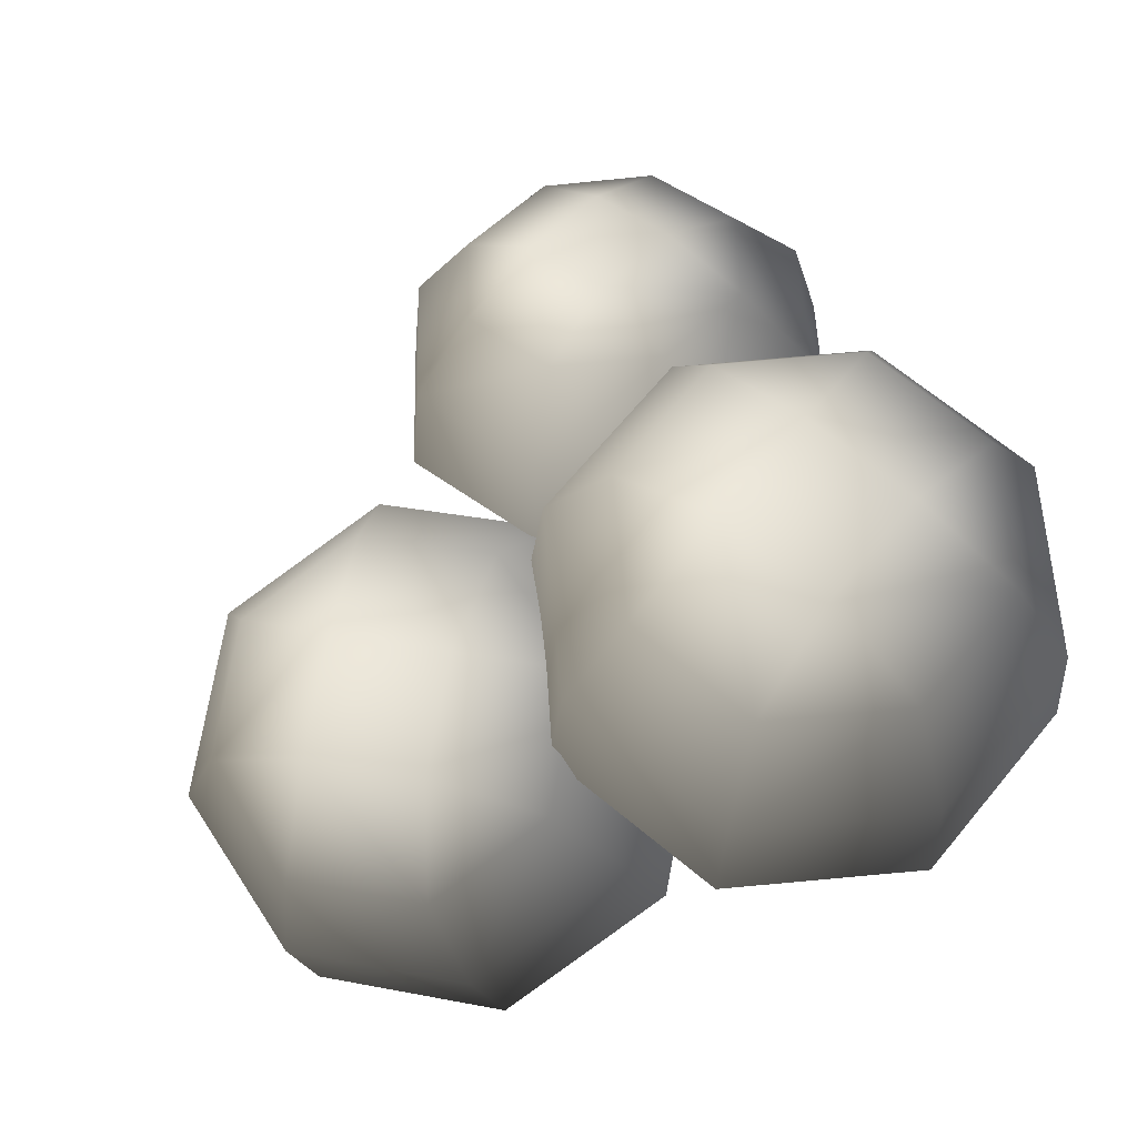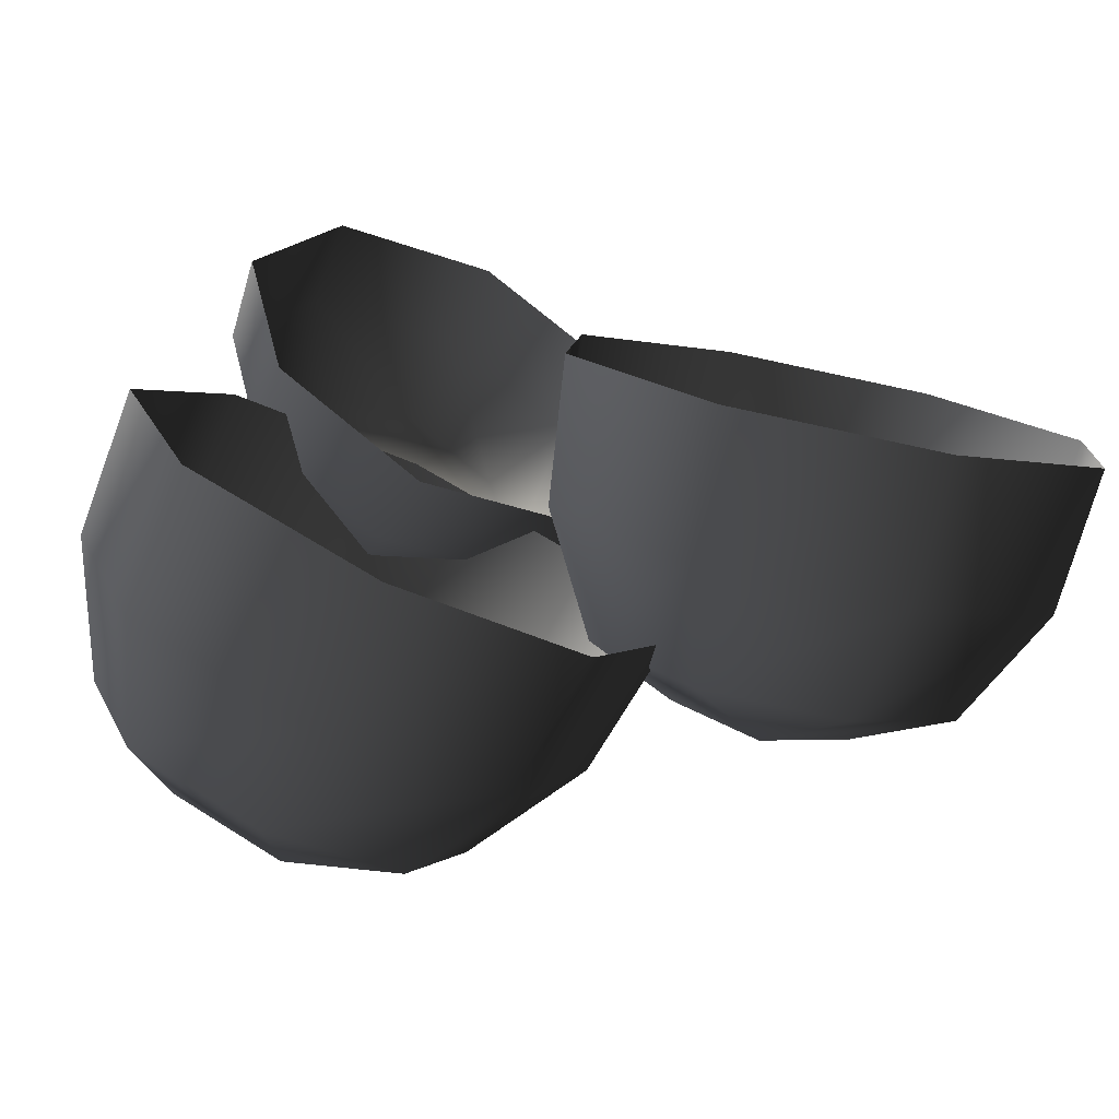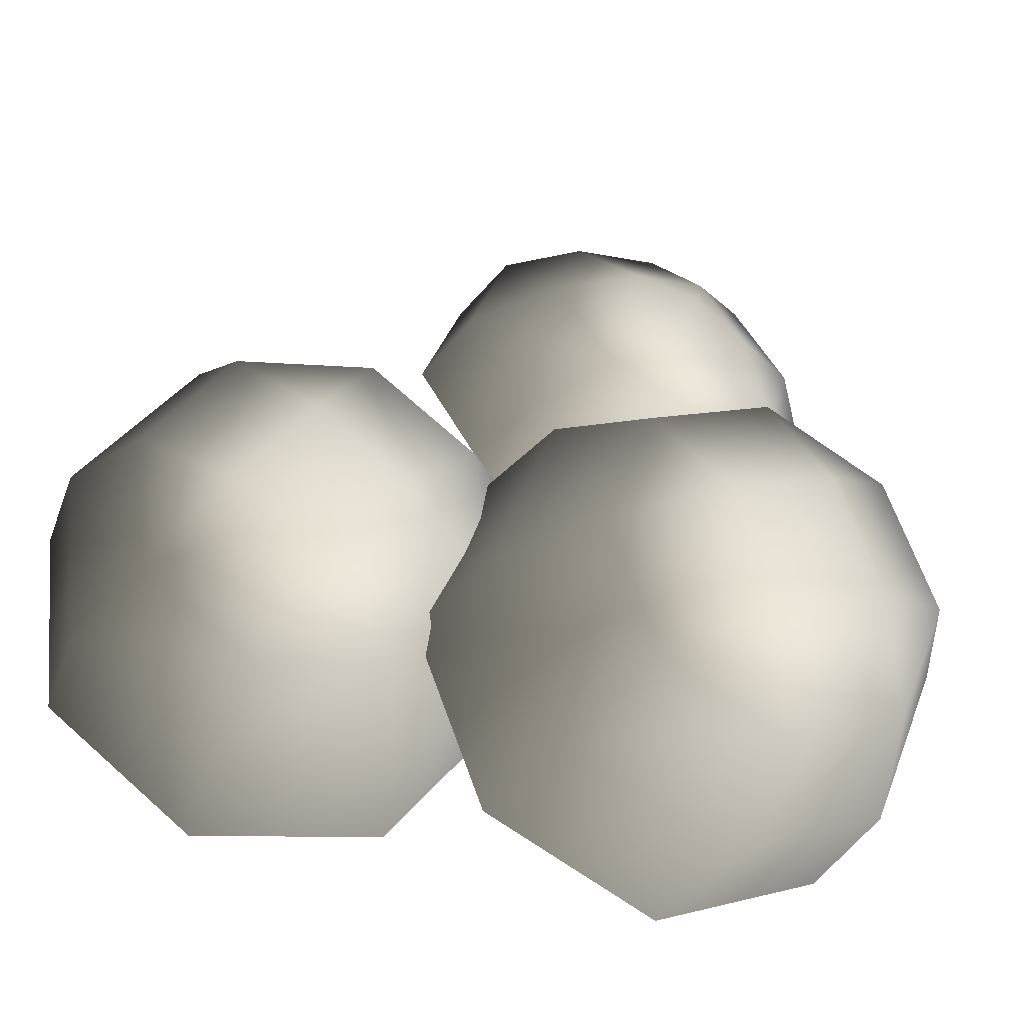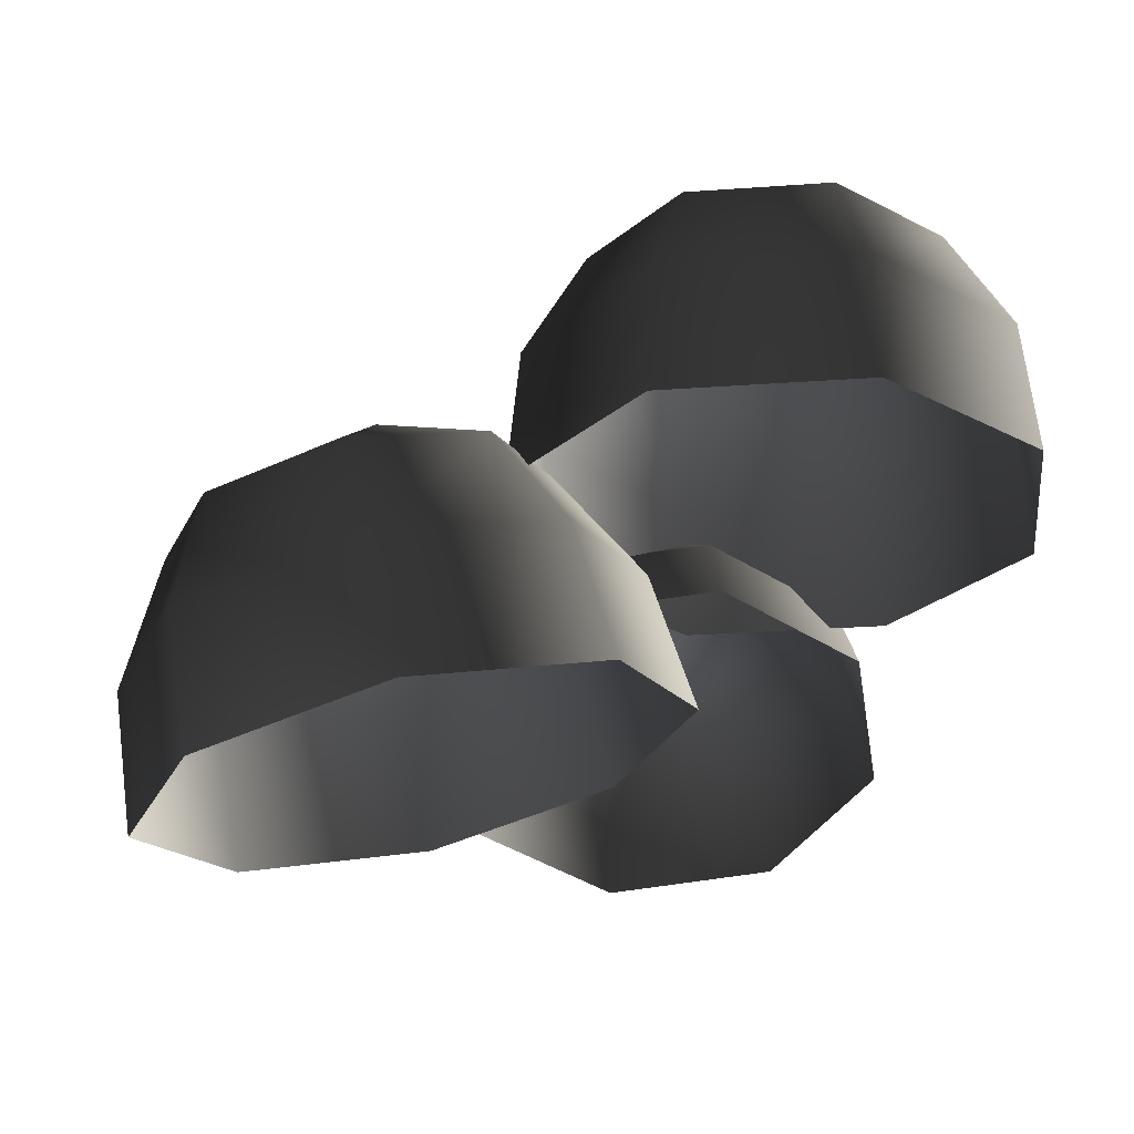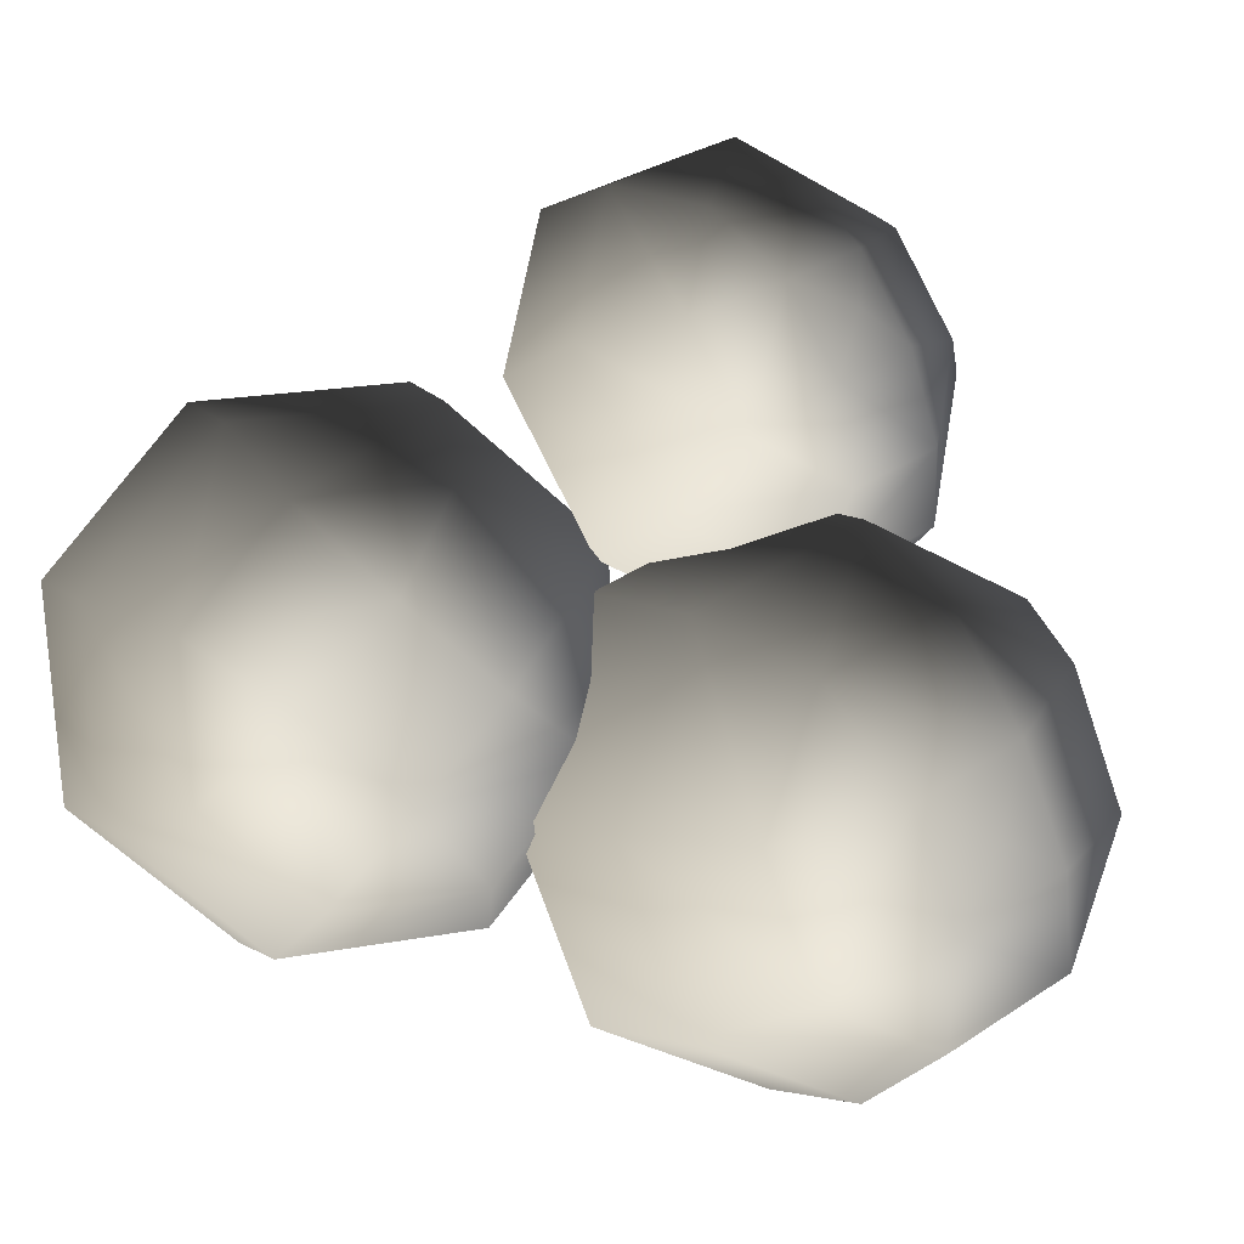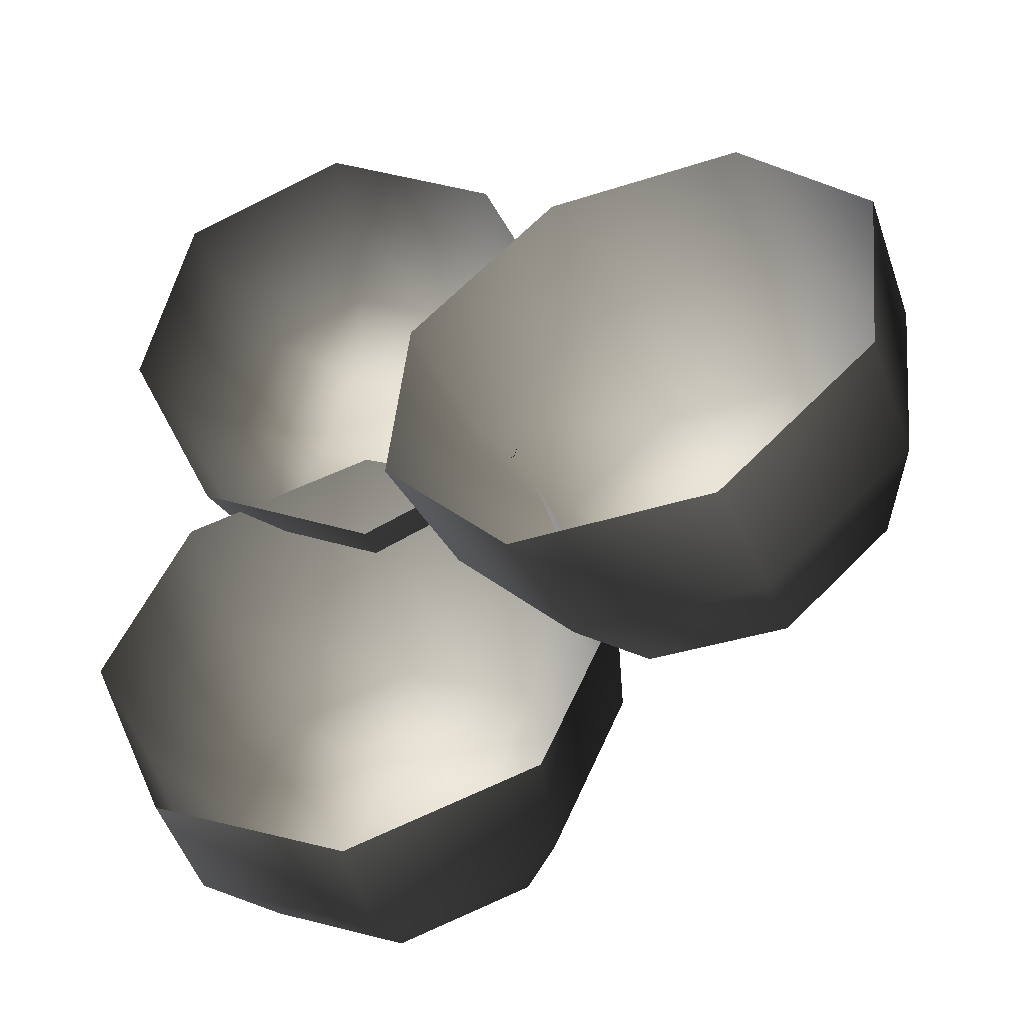
<metadata>
{"format":"obj","ext":"obj","renderer":"f3d","projection":"perspective","resolution":1024,"background":"white","views":[{"elev":67.5,"azim":152.2,"up":"+Y"},{"elev":-77.8,"azim":-25.8,"up":"+Z"},{"elev":-33.0,"azim":153.6,"up":"+Z"},{"elev":-27.3,"azim":163.8,"up":"+Y"},{"elev":4.2,"azim":147.9,"up":"+Z"},{"elev":-45.5,"azim":9.9,"up":"+Z"}]}
</metadata>
<code>
v -0.4416 6.485 -1.578
v -1.398 6.485 -1.182
v -0.4416 5.623 -2.053
v -1.733 5.623 -1.518
v -1.794 6.485 -0.2259
v -2.268 5.623 -0.2259
v -1.398 6.485 0.7301
v -1.733 5.623 1.066
v -0.4416 6.485 1.126
v -0.4416 5.623 1.601
v 0.5144 6.485 0.7301
v 0.8501 5.623 1.066
v 0.9104 6.485 -0.2259
v 1.385 5.623 -0.2259
v 0.5144 6.485 -1.182
v 0.8501 5.623 -1.518
v -0.4416 4.61 -2.153
v -1.804 4.61 -1.589
v -2.369 4.61 -0.2259
v -1.804 4.61 1.137
v -0.4416 4.61 1.701
v 0.921 4.61 1.137
v 1.485 4.61 -0.2259
v 0.921 4.61 -1.589
v 0.1354 6.879 0.0131
v -0.6806 6.879 0.3511
v -0.4416 6.956 -0.2259
v -1.019 6.879 -0.4649
v -0.2026 6.879 -0.8029
v -0.4963 5.428 1.781
v -1.262 5.284 2.033
v -0.4444 5.092 1.143
v -1.557 4.883 1.508
v -1.603 5.008 2.724
v -2.052 4.482 2.513
v -1.318 4.762 3.452
v -1.638 4.124 3.57
v -0.5749 4.689 3.788
v -0.5585 4.019 4.059
v 0.1912 4.833 3.537
v 0.5545 4.227 3.694
v 0.5315 5.109 2.845
v 1.049 4.628 2.688
v 0.2467 5.355 2.118
v 0.6352 4.986 1.632
v -0.3995 4.544 0.8064
v -1.604 4.318 1.202
v -2.139 3.884 2.29
v -1.692 3.497 3.433
v -0.523 3.383 3.962
v 0.6817 3.609 3.567
v 1.217 4.043 2.479
v 0.769 4.43 1.336
v -0.104 5.263 3.079
v -0.7578 5.141 3.293
v -0.5591 5.405 2.911
v -1.001 5.351 2.672
v -0.3471 5.474 2.458
v 3.467 4.29 -0.06889
v 2.692 4.465 -0.7313
v 3.662 3.345 -0.2632
v 2.614 3.582 -1.158
v 1.694 4.721 -0.6381
v 1.265 3.928 -1.032
v 1.057 4.907 0.1561
v 0.4053 4.179 0.04088
v 1.155 4.914 1.186
v 0.5378 4.189 1.433
v 1.93 4.739 1.849
v 1.585 3.952 2.328
v 2.929 4.483 1.755
v 2.934 3.606 2.202
v 3.565 4.297 0.9612
v 3.794 3.355 1.129
v 3.499 2.34 -0.2791
v 2.394 2.59 -1.223
v 0.9709 2.955 -1.09
v 0.06356 3.22 0.04166
v 0.2033 3.231 1.51
v 1.308 2.98 2.454
v 2.731 2.616 2.321
v 3.639 2.35 1.189
v 2.467 4.989 1.168
v 1.806 5.139 0.6029
v 2.427 5.059 0.5444
v 2.349 4.98 -0.07501
v 3.011 4.83 0.4904
g Tree1_(5)_1272_218
f 1 3 2
f 2 3 4
f 2 4 5
f 5 4 6
f 5 6 7
f 7 6 8
f 7 8 9
f 9 8 10
f 9 10 11
f 11 10 12
f 11 12 13
f 13 12 14
f 13 14 15
f 15 14 16
f 15 16 1
f 1 16 3
f 3 17 4
f 4 17 18
f 4 18 6
f 6 18 19
f 6 19 8
f 8 19 20
f 8 20 10
f 10 20 21
f 10 21 12
f 12 21 22
f 12 22 14
f 14 22 23
f 14 23 16
f 16 23 24
f 16 24 3
f 3 24 17
f 11 13 25
f 13 15 25
f 26 11 25
f 26 25 27
f 28 26 27
f 29 28 27
f 25 29 27
f 29 2 28
f 1 2 29
f 15 1 29
f 25 15 29
f 2 5 28
f 5 7 28
f 28 7 26
f 7 9 26
f 9 11 26
f 30 32 31
f 31 32 33
f 31 33 34
f 34 33 35
f 34 35 36
f 36 35 37
f 36 37 38
f 38 37 39
f 38 39 40
f 40 39 41
f 40 41 42
f 42 41 43
f 42 43 44
f 44 43 45
f 44 45 30
f 30 45 32
f 32 46 33
f 33 46 47
f 33 47 35
f 35 47 48
f 35 48 37
f 37 48 49
f 37 49 39
f 39 49 50
f 39 50 41
f 41 50 51
f 41 51 43
f 43 51 52
f 43 52 45
f 45 52 53
f 45 53 32
f 32 53 46
f 40 42 54
f 42 44 54
f 55 40 54
f 55 54 56
f 57 55 56
f 58 57 56
f 54 58 56
f 58 31 57
f 30 31 58
f 44 30 58
f 54 44 58
f 31 34 57
f 34 36 57
f 57 36 55
f 36 38 55
f 38 40 55
f 59 61 60
f 60 61 62
f 60 62 63
f 63 62 64
f 63 64 65
f 65 64 66
f 65 66 67
f 67 66 68
f 67 68 69
f 69 68 70
f 69 70 71
f 71 70 72
f 71 72 73
f 73 72 74
f 73 74 59
f 59 74 61
f 61 75 62
f 62 75 76
f 62 76 64
f 64 76 77
f 64 77 66
f 66 77 78
f 66 78 68
f 68 78 79
f 68 79 70
f 70 79 80
f 70 80 72
f 72 80 81
f 72 81 74
f 74 81 82
f 74 82 61
f 61 82 75
f 69 71 83
f 71 73 83
f 84 69 83
f 84 83 85
f 86 84 85
f 87 86 85
f 83 87 85
f 87 60 86
f 59 60 87
f 73 59 87
f 83 73 87
f 60 63 86
f 63 65 86
f 86 65 84
f 65 67 84
f 67 69 84

</code>
